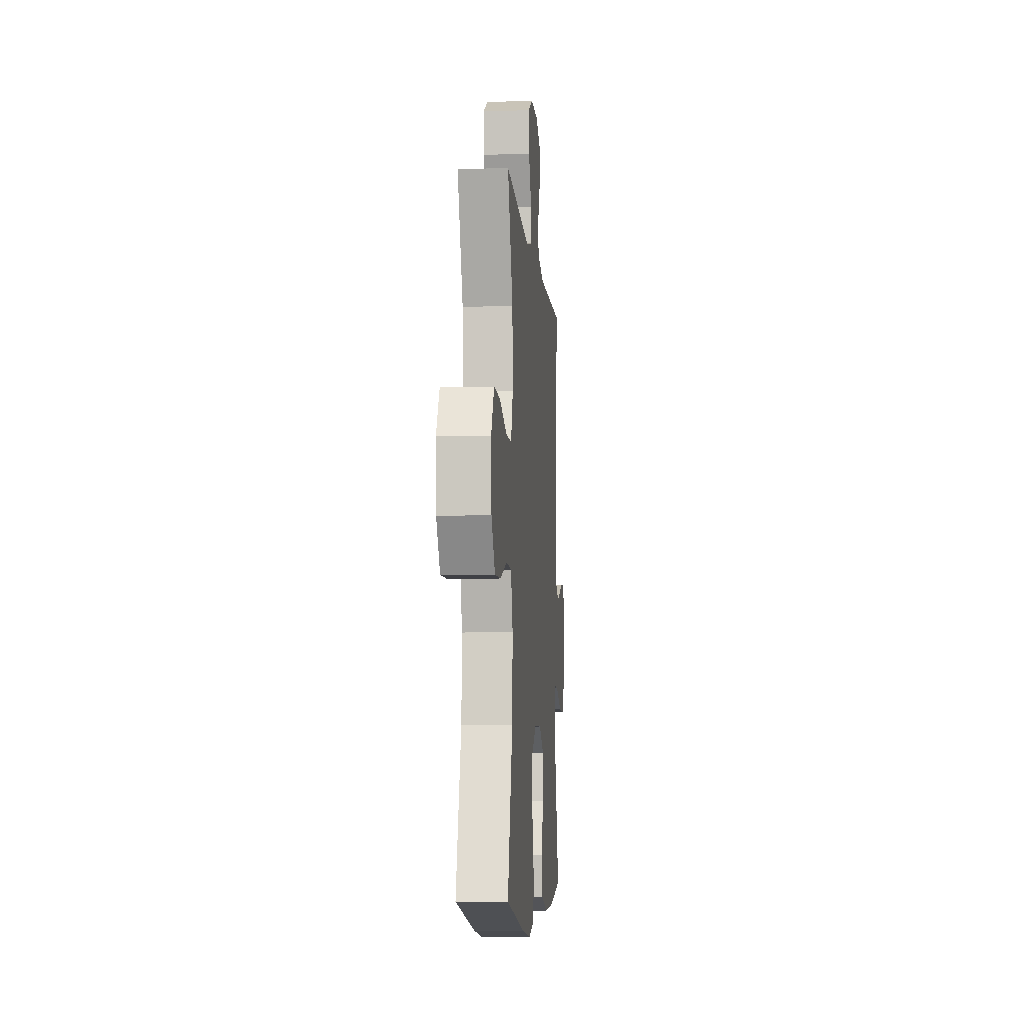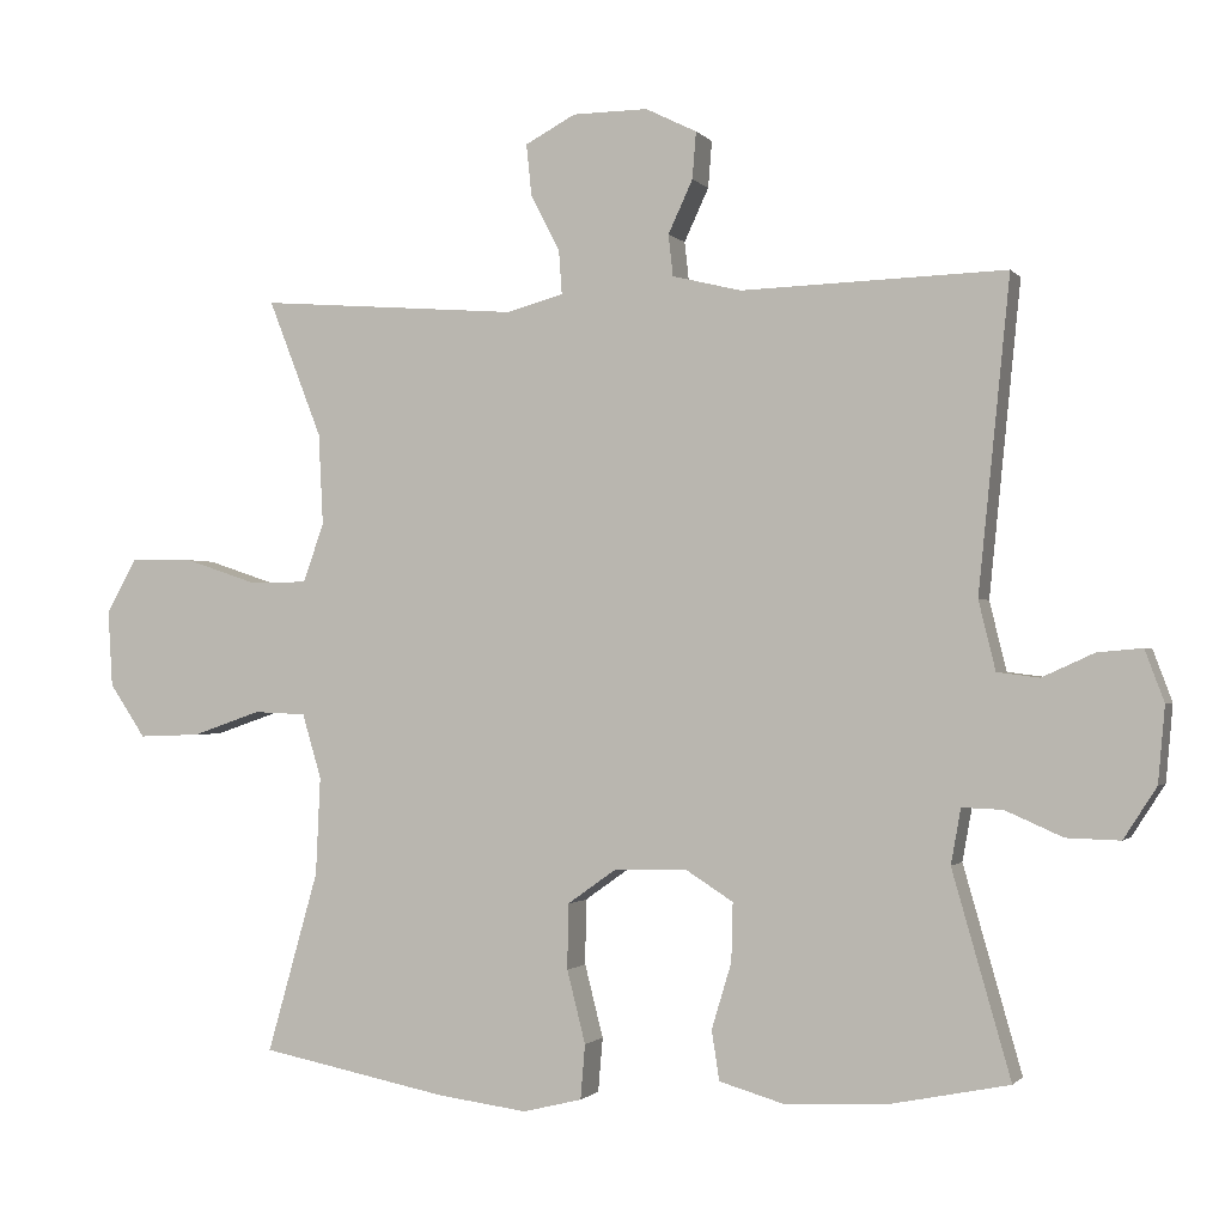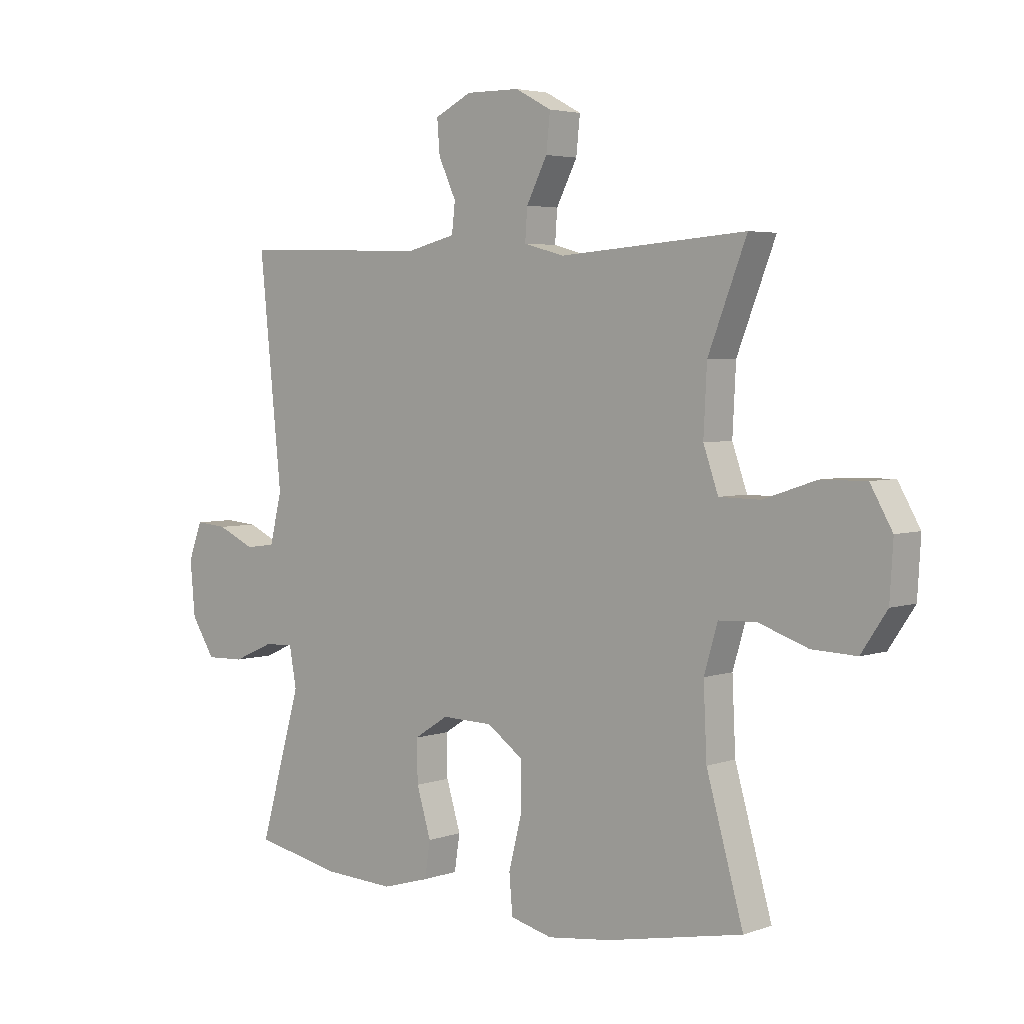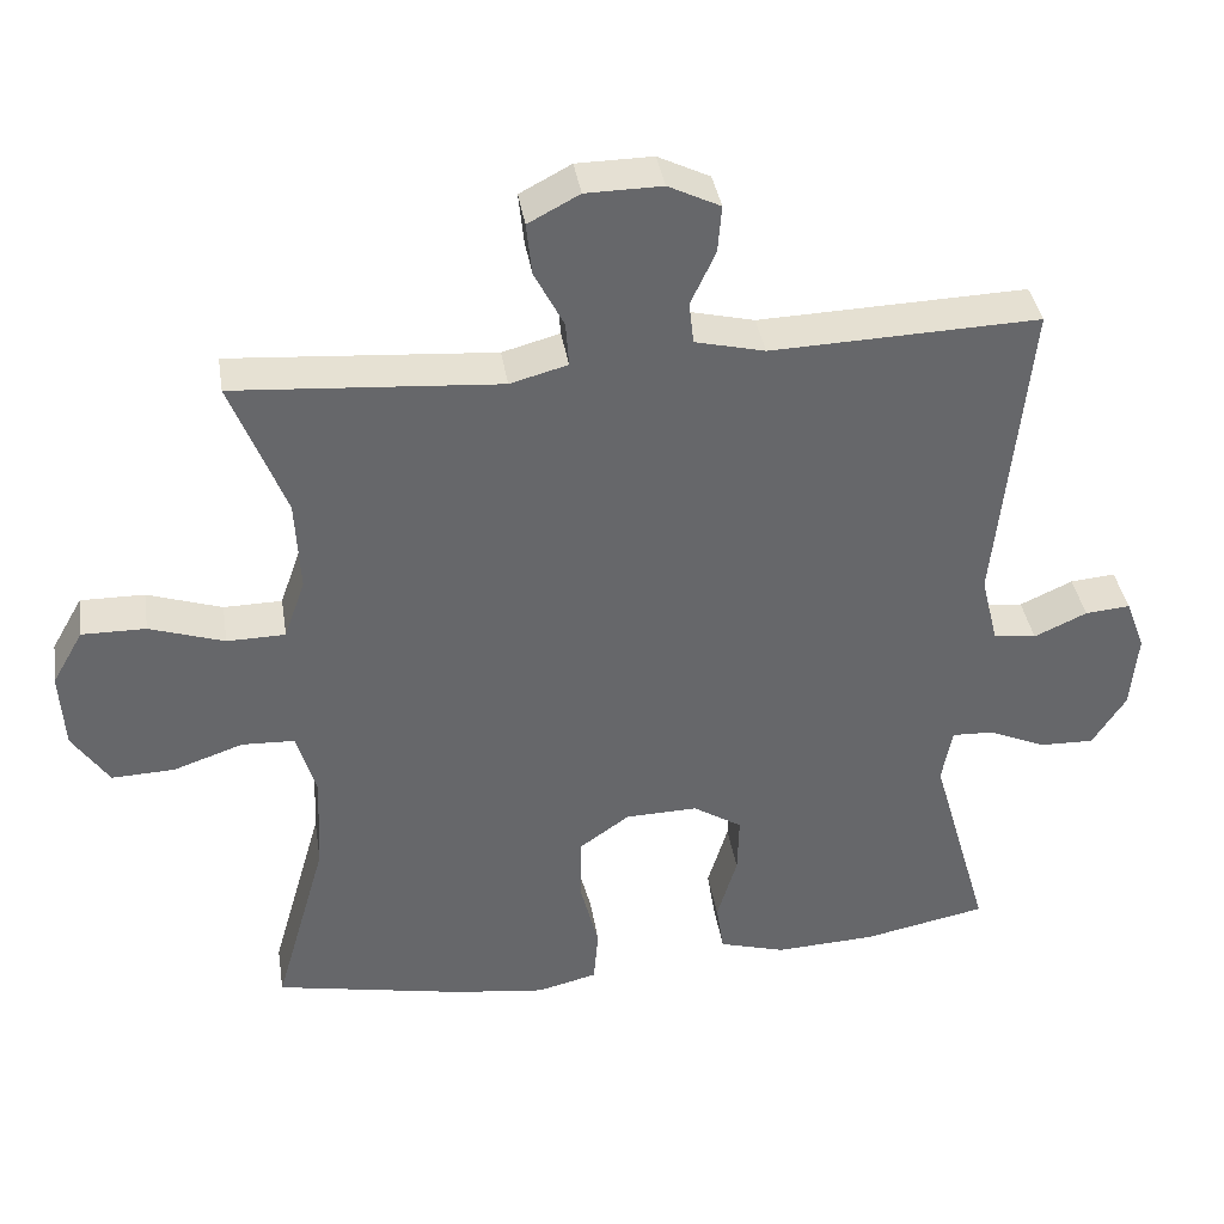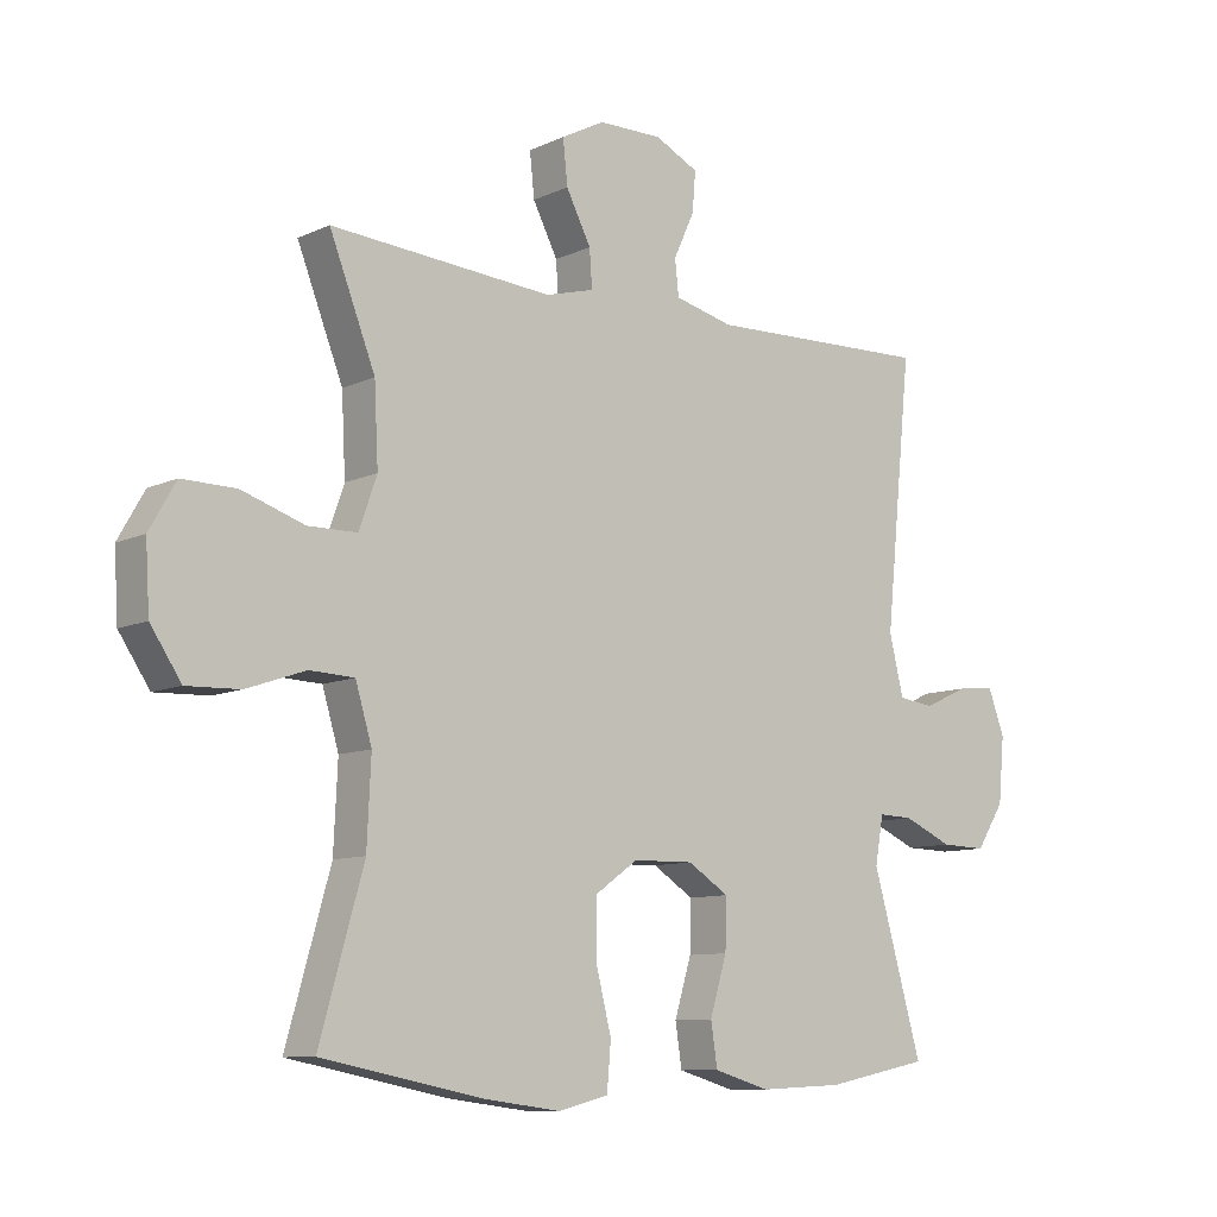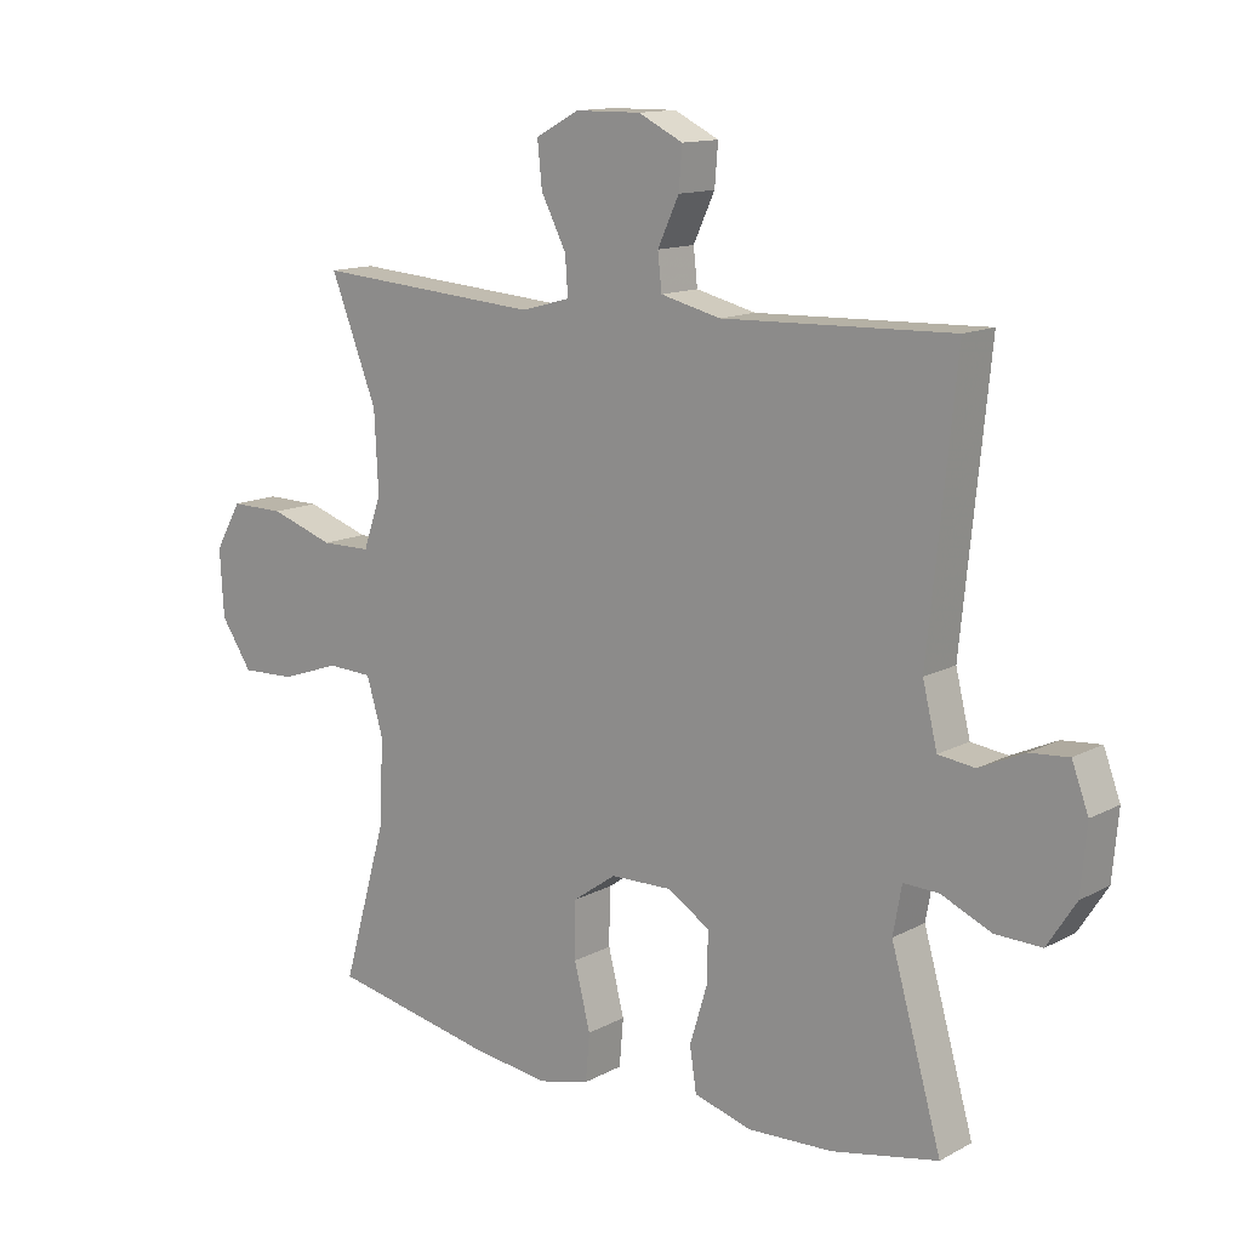
<metadata>
{"format":"obj","ext":"obj","renderer":"f3d","projection":"perspective","resolution":1024,"background":"white","views":[{"elev":-7.3,"azim":94.9,"up":"+Z"},{"elev":-1.1,"azim":-161.3,"up":"+Z"},{"elev":4.0,"azim":41.4,"up":"+Z"},{"elev":38.3,"azim":171.0,"up":"+Z"},{"elev":-9.5,"azim":140.1,"up":"+Z"},{"elev":13.2,"azim":-140.2,"up":"+Z"}]}
</metadata>
<code>
v 0.5 0.07 0.5
v 0.43 0.07 0.321
v 0.424 0.07 0.202
v 0.451 0.07 0.125
v 0.526 0.07 0.124
v 0.622 0.07 0.156
v 0.704 0.07 0.157
v 0.744 0.07 0.087
v 0.738 0.07 -0.013
v 0.691 0.07 -0.083
v 0.61 0.07 -0.08
v 0.52 0.07 -0.049
v 0.452 0.07 -0.052
v 0.427 0.07 -0.136
v 0.433 0.07 -0.264
v 0.5 0.07 -0.5
v 0.253 0.07 -0.549
v 0.137 0.07 -0.564
v 0.06 0.07 -0.545
v 0.054 0.07 -0.474
v 0.078 0.07 -0.379
v 0.077 0.07 -0.294
v 0.012 0.07 -0.248
v -0.081 0.07 -0.246
v -0.144 0.07 -0.286
v -0.142 0.07 -0.362
v -0.116 0.07 -0.448
v -0.126 0.07 -0.513
v -0.212 0.07 -0.538
v -0.341 0.07 -0.532
v -0.5 0.07 -0.5
v -0.424 0.07 -0.234
v -0.437 0.07 -0.162
v -0.49 0.07 -0.164
v -0.565 0.07 -0.197
v -0.635 0.07 -0.199
v -0.678 0.07 -0.132
v -0.687 0.07 -0.033
v -0.662 0.07 0.034
v -0.604 0.07 0.029
v -0.536 0.07 -0.002
v -0.481 0.07 0.005
v -0.459 0.07 0.095
v -0.5 0.07 0.5
v -0.155 0.07 0.489
v -0.065 0.07 0.511
v -0.059 0.07 0.565
v -0.091 0.07 0.634
v -0.096 0.07 0.695
v -0.029 0.07 0.728
v 0.069 0.07 0.727
v 0.135 0.07 0.692
v 0.128 0.07 0.625
v 0.09 0.07 0.551
v 0.086 0.07 0.494
v 0.16 0.07 0.474
v 0.5 0 0.5
v 0.43 0 0.321
v 0.424 0 0.202
v 0.451 0 0.125
v 0.526 0 0.124
v 0.622 0 0.156
v 0.704 0 0.157
v 0.744 0 0.087
v 0.738 0 -0.013
v 0.691 0 -0.083
v 0.61 0 -0.08
v 0.52 0 -0.049
v 0.452 0 -0.052
v 0.427 0 -0.136
v 0.433 0 -0.264
v 0.5 0 -0.5
v 0.253 0 -0.549
v 0.137 0 -0.564
v 0.06 0 -0.545
v 0.054 0 -0.474
v 0.078 0 -0.379
v 0.077 0 -0.294
v 0.012 0 -0.248
v -0.081 0 -0.246
v -0.144 0 -0.286
v -0.142 0 -0.362
v -0.116 0 -0.448
v -0.126 0 -0.513
v -0.212 0 -0.538
v -0.341 0 -0.532
v -0.5 0 -0.5
v -0.424 0 -0.234
v -0.437 0 -0.162
v -0.49 0 -0.164
v -0.565 0 -0.197
v -0.635 0 -0.199
v -0.678 0 -0.132
v -0.687 0 -0.033
v -0.662 0 0.034
v -0.604 0 0.029
v -0.536 0 -0.002
v -0.481 0 0.005
v -0.459 0 0.095
v -0.5 0 0.5
v -0.155 0 0.489
v -0.065 0 0.511
v -0.059 0 0.565
v -0.091 0 0.634
v -0.096 0 0.695
v -0.029 0 0.728
v 0.069 0 0.727
v 0.135 0 0.692
v 0.128 0 0.625
v 0.09 0 0.551
v 0.086 0 0.494
v 0.16 0 0.474
f 52 53 54
f 51 52 54
f 50 51 54
f 49 50 54
f 48 49 54
f 47 48 54
f 46 47 54 55
f 45 46 55 56
f 43 44 45 56
f 39 40 41
f 38 39 41
f 37 38 41
f 36 37 41
f 35 36 41
f 34 35 41
f 33 34 41 42
f 30 31 32
f 29 30 32
f 28 29 32
f 27 28 32
f 26 27 32
f 25 26 32 33
f 56 1 2
f 43 56 2
f 42 43 2
f 33 42 2
f 25 33 2
f 24 25 2
f 19 20 21
f 18 19 21
f 17 18 21
f 16 17 21
f 15 16 21
f 14 15 21 22
f 10 11 12
f 9 10 12
f 8 9 12
f 7 8 12
f 6 7 12
f 5 6 12
f 4 5 12 13
f 14 22 23
f 13 14 23
f 4 13 23
f 3 4 23
f 2 3 23 24
f 110 109 108
f 110 108 107
f 110 107 106
f 110 106 105
f 110 105 104
f 110 104 103
f 111 110 103 102
f 112 111 102 101
f 112 101 100 99
f 97 96 95
f 97 95 94
f 97 94 93
f 97 93 92
f 97 92 91
f 97 91 90
f 98 97 90 89
f 88 87 86
f 88 86 85
f 88 85 84
f 88 84 83
f 88 83 82
f 89 88 82 81
f 58 57 112
f 58 112 99
f 58 99 98
f 58 98 89
f 58 89 81
f 58 81 80
f 77 76 75
f 77 75 74
f 77 74 73
f 77 73 72
f 77 72 71
f 78 77 71 70
f 68 67 66
f 68 66 65
f 68 65 64
f 68 64 63
f 68 63 62
f 68 62 61
f 69 68 61 60
f 79 78 70
f 79 70 69
f 79 69 60
f 79 60 59
f 80 79 59 58
f 1 57 58 2
f 2 58 59 3
f 3 59 60 4
f 4 60 61 5
f 5 61 62 6
f 6 62 63 7
f 7 63 64 8
f 8 64 65 9
f 9 65 66 10
f 10 66 67 11
f 11 67 68 12
f 12 68 69 13
f 13 69 70 14
f 14 70 71 15
f 15 71 72 16
f 16 72 73 17
f 17 73 74 18
f 18 74 75 19
f 19 75 76 20
f 20 76 77 21
f 21 77 78 22
f 22 78 79 23
f 23 79 80 24
f 24 80 81 25
f 25 81 82 26
f 26 82 83 27
f 27 83 84 28
f 28 84 85 29
f 29 85 86 30
f 30 86 87 31
f 31 87 88 32
f 32 88 89 33
f 33 89 90 34
f 34 90 91 35
f 35 91 92 36
f 36 92 93 37
f 37 93 94 38
f 38 94 95 39
f 39 95 96 40
f 40 96 97 41
f 41 97 98 42
f 42 98 99 43
f 43 99 100 44
f 44 100 101 45
f 45 101 102 46
f 46 102 103 47
f 47 103 104 48
f 48 104 105 49
f 49 105 106 50
f 50 106 107 51
f 51 107 108 52
f 52 108 109 53
f 53 109 110 54
f 54 110 111 55
f 55 111 112 56
f 56 112 57 1

</code>
